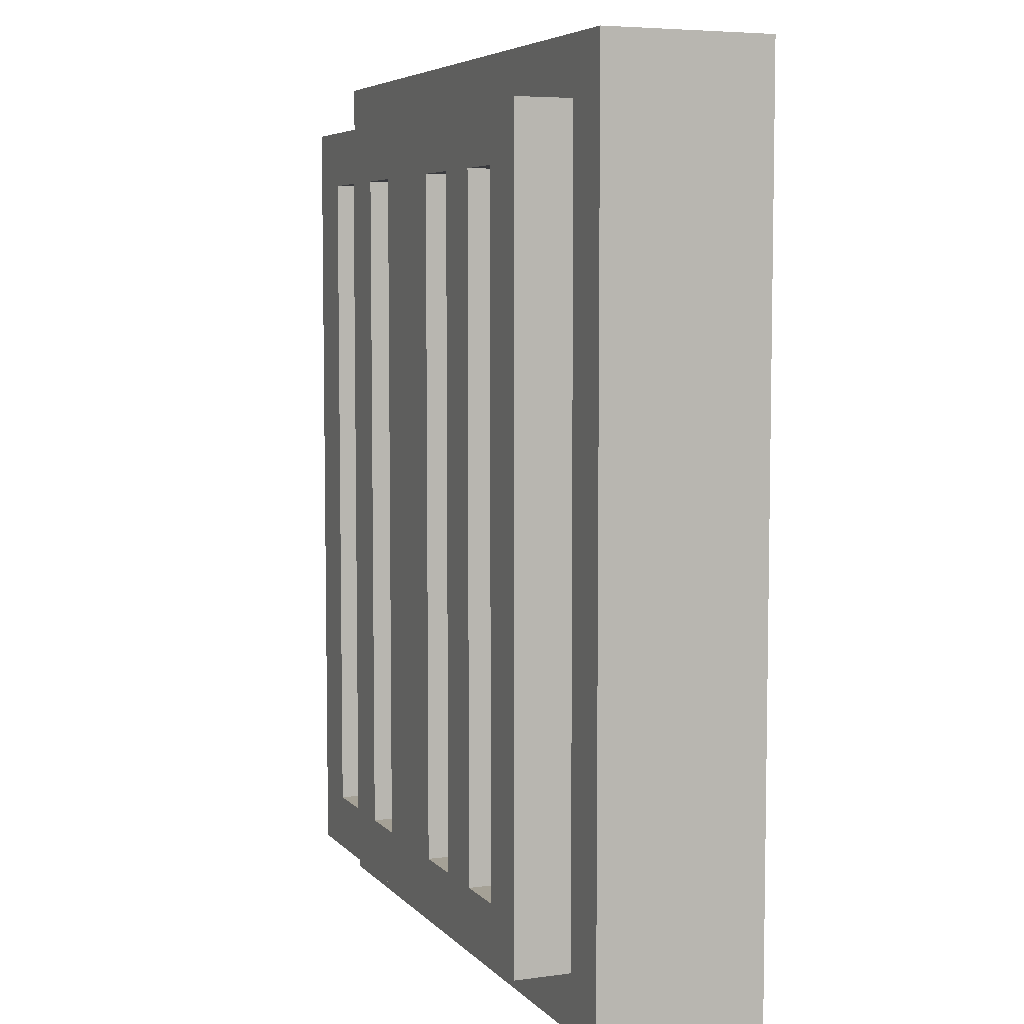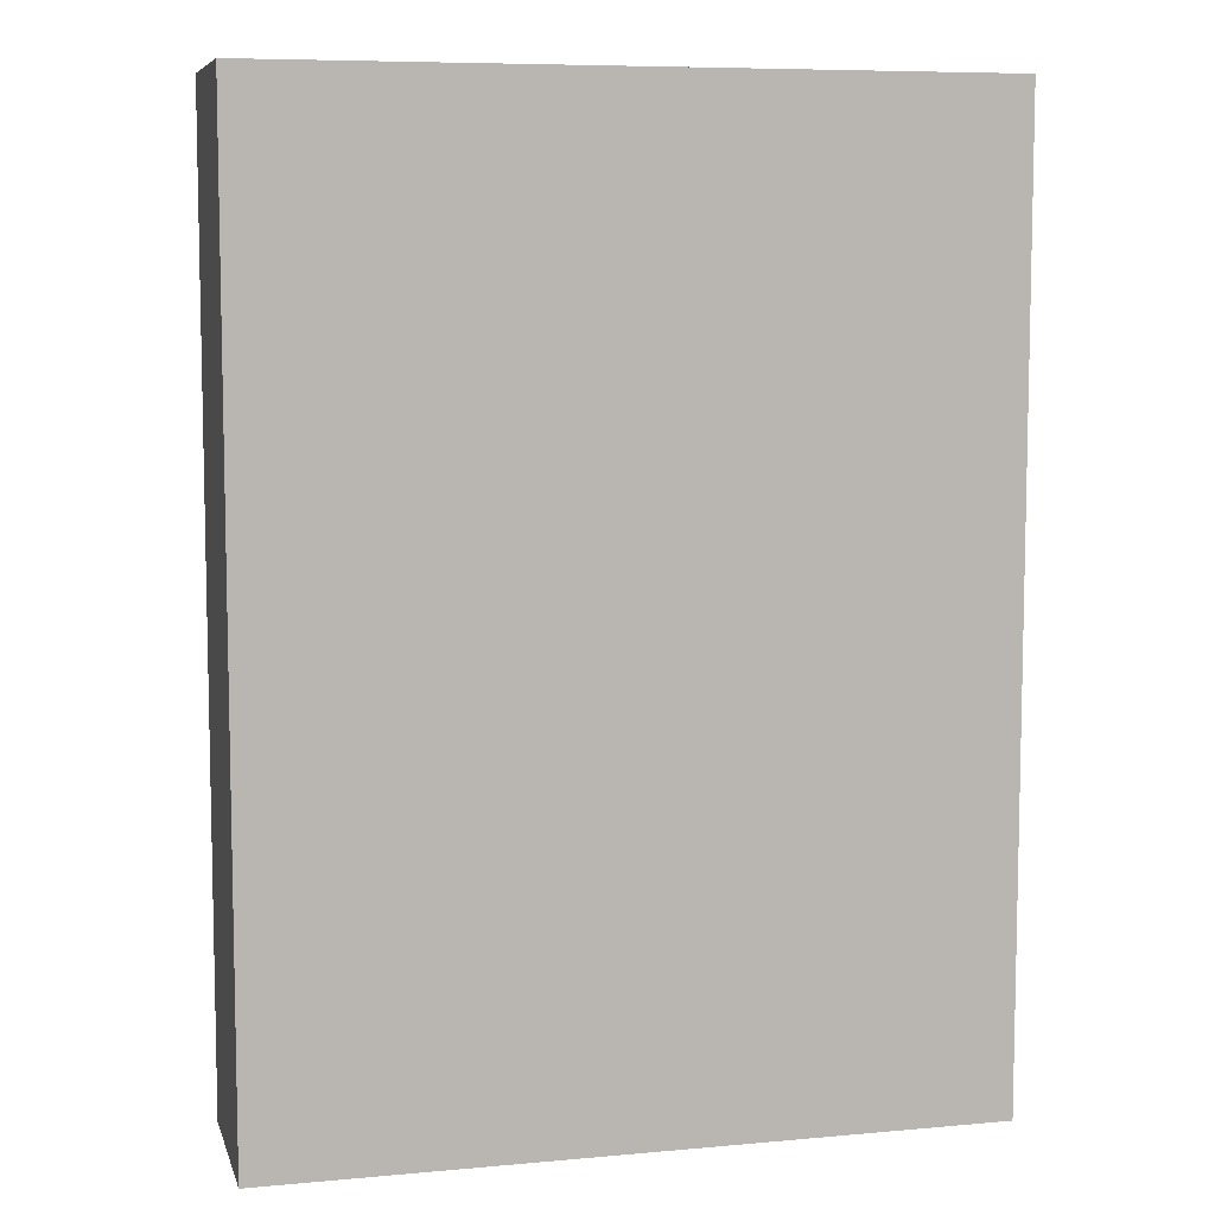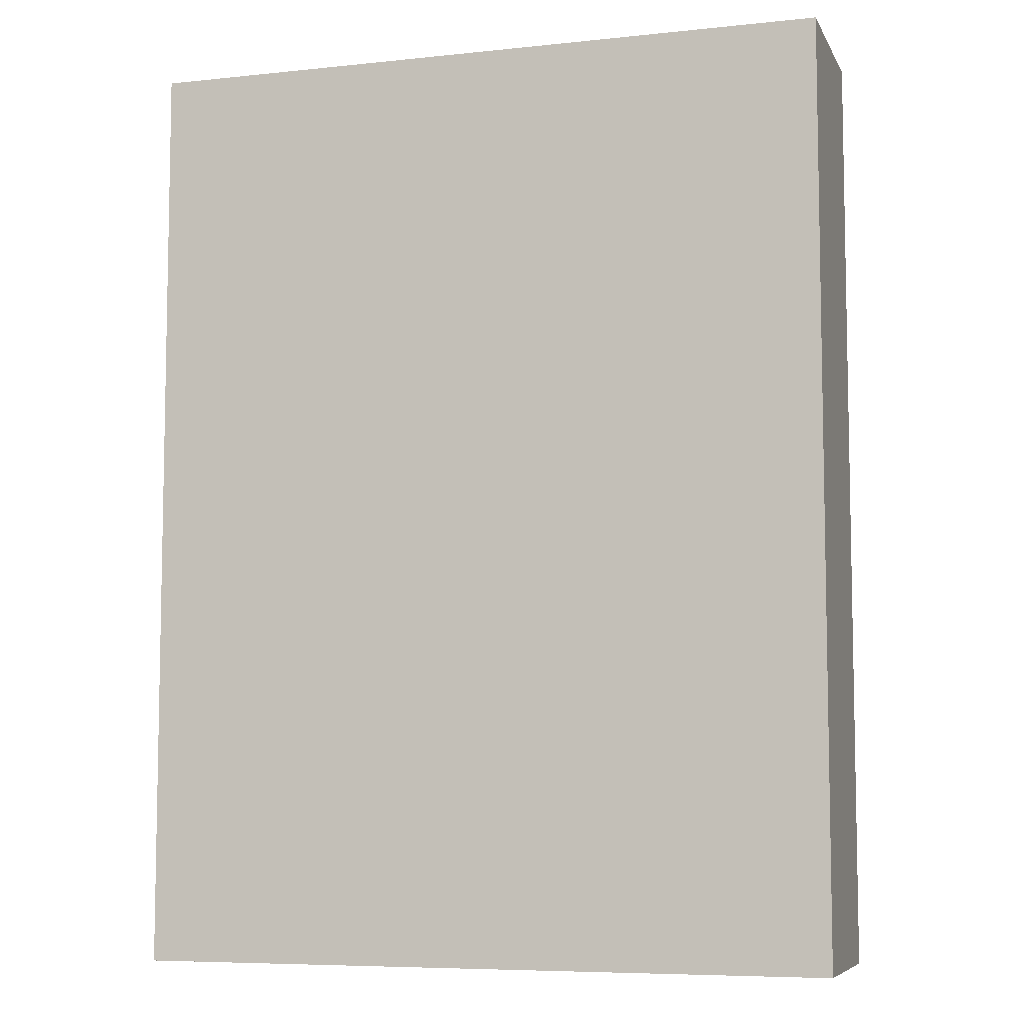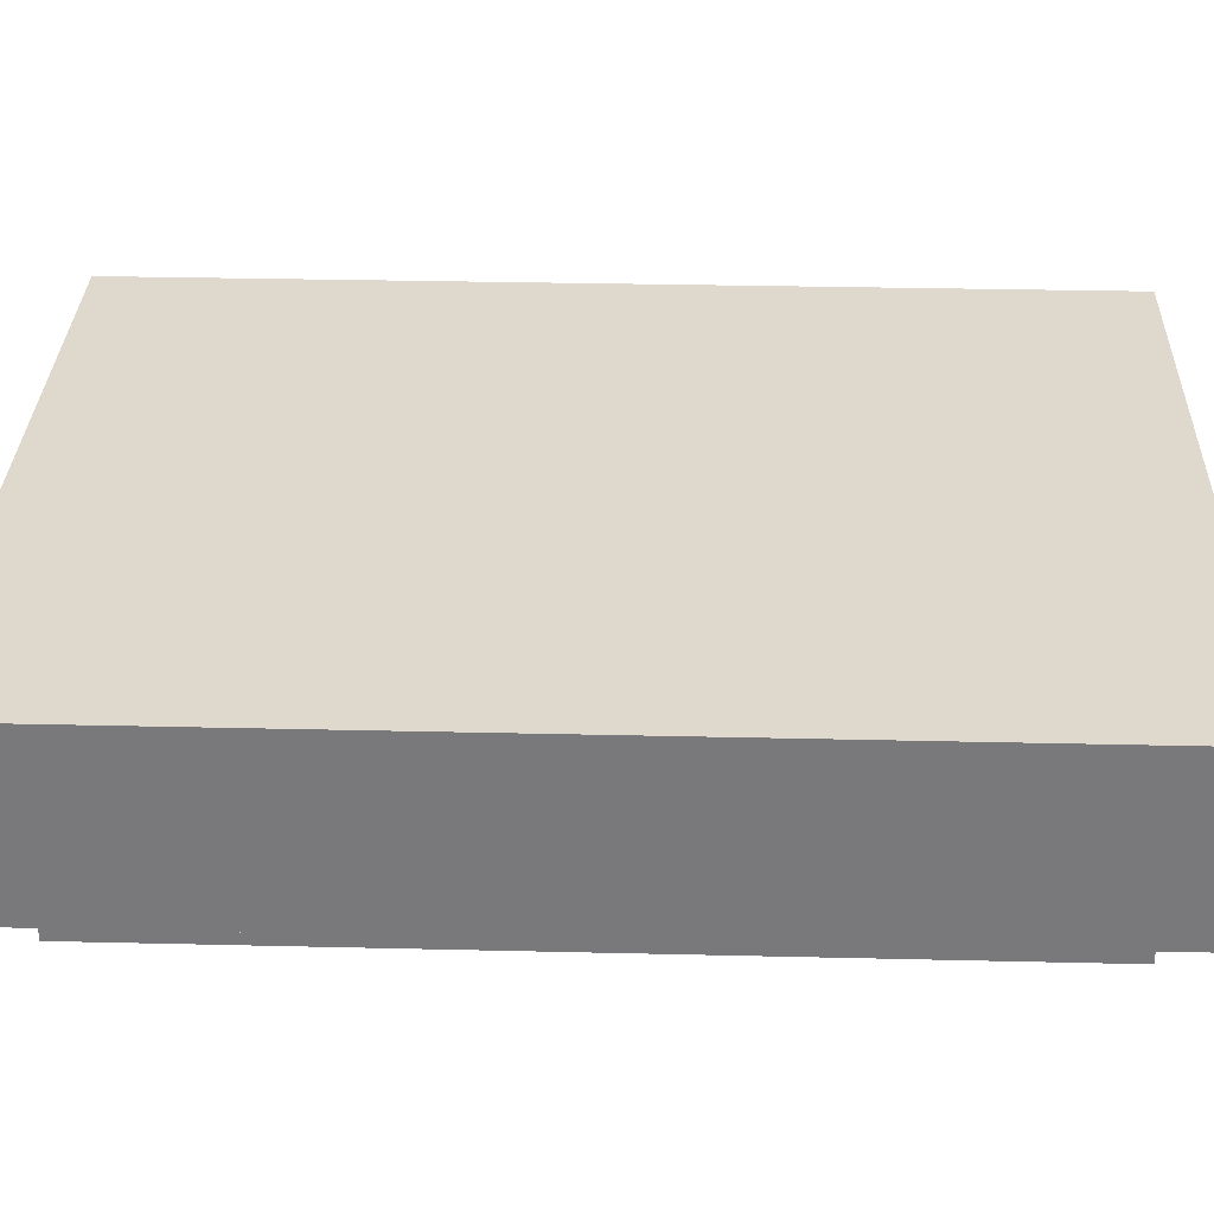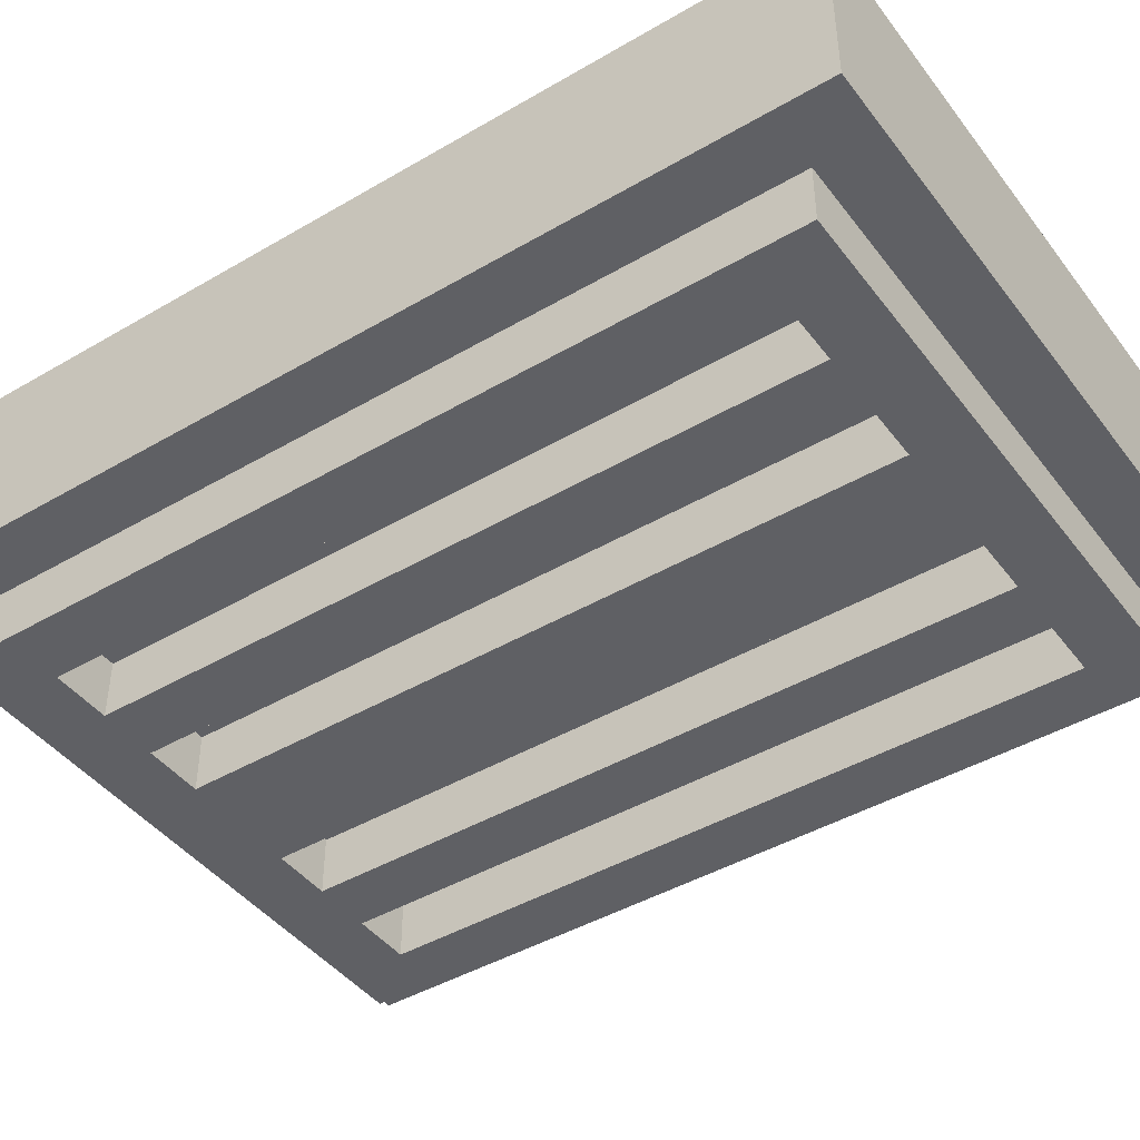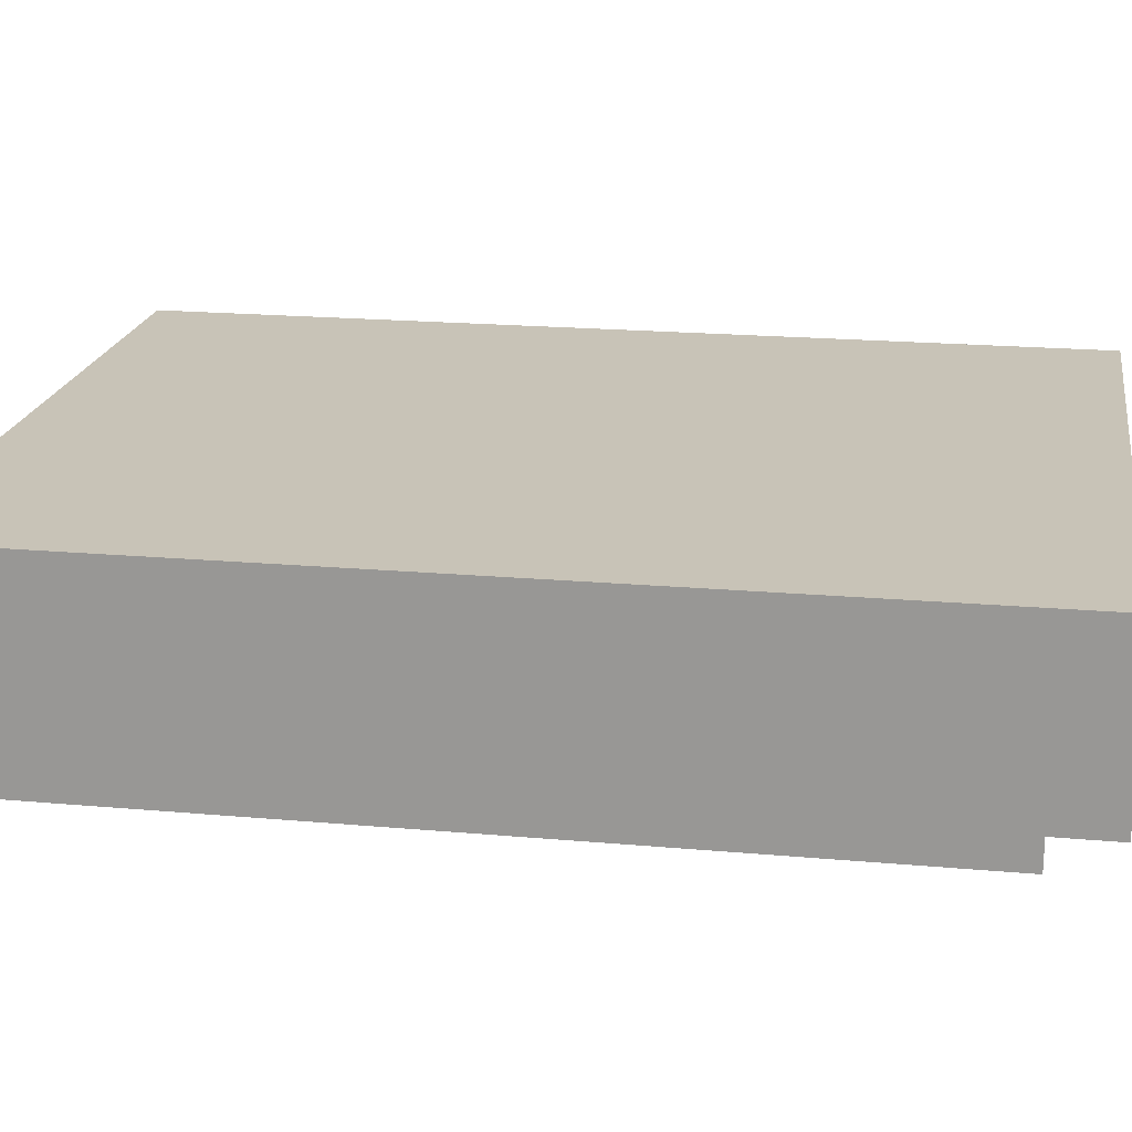
<metadata>
{"format":"obj","ext":"obj","renderer":"f3d","projection":"perspective","resolution":1024,"background":"white","views":[{"elev":6.0,"azim":67.9,"up":"+Z"},{"elev":7.7,"azim":165.7,"up":"+Z"},{"elev":-7.1,"azim":-163.0,"up":"+Z"},{"elev":31.9,"azim":-88.1,"up":"+Y"},{"elev":-43.9,"azim":-55.5,"up":"+Y"},{"elev":19.8,"azim":-80.6,"up":"+Y"}]}
</metadata>
<code>
o
v -0.6 0.2 0.8
v -0.6 0.2 -0.8
v -0.6 0.4 0.7
v -0.6 0.4 -0.7
v -0.6 0.5 0.8
v -0.6 0.5 0.7
v -0.6 0.5 -0.7
v -0.6 0.5 -0.8
v -0.5 0.1 0.7
v -0.5 0.1 -0.7
v -0.5 0.2 0.7
v -0.5 0.2 -0.7
v -0.3 0.1 0.6
v -0.3 0.1 -0.6
v -0.3 0.2 0.6
v -0.3 0.2 -0.6
v -0.1 0.1 0.6
v -0.1 0.1 -0.6
v -0.1 0.2 0.6
v -0.1 0.2 -0.6
v 0.2 0.1 0.6
v 0.2 0.1 -0.6
v 0.2 0.2 0.6
v 0.2 0.2 -0.6
v 0.4 0.1 0.6
v 0.4 0.1 -0.6
v 0.4 0.2 0.6
v 0.4 0.2 -0.6
v -0.4 0.1 0.6
v -0.4 0.1 -0.6
v -0.4 0.2 0.6
v -0.4 0.2 -0.6
v -0.2 0.1 0.6
v -0.2 0.1 -0.6
v -0.2 0.2 0.6
v -0.2 0.2 -0.6
v 0.1 0.1 0.6
v 0.1 0.1 -0.6
v 0.1 0.2 0.6
v 0.1 0.2 -0.6
v 0.3 0.1 0.6
v 0.3 0.1 -0.6
v 0.3 0.2 0.6
v 0.3 0.2 -0.6
v 0.5 0.1 0.7
v 0.5 0.1 -0.7
v 0.5 0.2 0.7
v 0.5 0.2 -0.7
v 0.6 0.2 0.8
v 0.6 0.2 -0.8
v 0.6 0.4 0.7
v 0.6 0.4 -0.7
v 0.6 0.5 0.8
v 0.6 0.5 0.7
v 0.6 0.5 -0.7
v 0.6 0.5 -0.8
v -0.6 0.2 0.8
v -0.6 0.5 0.8
v -0.5 0.3 0.8
v -0.5 0.4 0.8
v 0.5 0.3 0.8
v 0.5 0.4 0.8
v 0.6 0.2 0.8
v 0.6 0.5 0.8
v -0.5 0.1 0.7
v -0.5 0.2 0.7
v 0.5 0.1 0.7
v 0.5 0.2 0.7
v -0.4 0.1 -0.6
v -0.4 0.2 -0.6
v -0.3 0.1 -0.6
v -0.3 0.2 -0.6
v -0.2 0.1 -0.6
v -0.2 0.2 -0.6
v -0.1 0.1 -0.6
v -0.1 0.2 -0.6
v 0.1 0.1 -0.6
v 0.1 0.2 -0.6
v 0.2 0.1 -0.6
v 0.2 0.2 -0.6
v 0.3 0.1 -0.6
v 0.3 0.2 -0.6
v 0.4 0.1 -0.6
v 0.4 0.2 -0.6
v -0.4 0.1 0.6
v -0.4 0.2 0.6
v -0.3 0.1 0.6
v -0.3 0.2 0.6
v -0.2 0.1 0.6
v -0.2 0.2 0.6
v -0.1 0.1 0.6
v -0.1 0.2 0.6
v 0.1 0.1 0.6
v 0.1 0.2 0.6
v 0.2 0.1 0.6
v 0.2 0.2 0.6
v 0.3 0.1 0.6
v 0.3 0.2 0.6
v 0.4 0.1 0.6
v 0.4 0.2 0.6
v -0.5 0.1 -0.7
v -0.5 0.2 -0.7
v 0.5 0.1 -0.7
v 0.5 0.2 -0.7
v -0.6 0.2 -0.8
v -0.6 0.5 -0.8
v -0.5 0.3 -0.8
v -0.5 0.4 -0.8
v 0.5 0.3 -0.8
v 0.5 0.4 -0.8
v 0.6 0.2 -0.8
v 0.6 0.5 -0.8
v -0.5 0.1 0.7
v 0.5 0.1 0.7
v -0.4 0.1 0.6
v -0.3 0.1 0.6
v -0.2 0.1 0.6
v -0.1 0.1 0.6
v 0.1 0.1 0.6
v 0.2 0.1 0.6
v 0.3 0.1 0.6
v 0.4 0.1 0.6
v -0.4 0.1 -0.6
v -0.3 0.1 -0.6
v -0.2 0.1 -0.6
v -0.1 0.1 -0.6
v 0.1 0.1 -0.6
v 0.2 0.1 -0.6
v 0.3 0.1 -0.6
v 0.4 0.1 -0.6
v -0.5 0.1 -0.7
v 0.5 0.1 -0.7
v -0.6 0.2 0.8
v 0.6 0.2 0.8
v -0.5 0.2 0.7
v 0.5 0.2 0.7
v -0.4 0.2 0.6
v -0.3 0.2 0.6
v -0.2 0.2 0.6
v -0.1 0.2 0.6
v 0.1 0.2 0.6
v 0.2 0.2 0.6
v 0.3 0.2 0.6
v 0.4 0.2 0.6
v -0.4 0.2 -0.6
v -0.3 0.2 -0.6
v -0.2 0.2 -0.6
v -0.1 0.2 -0.6
v 0.1 0.2 -0.6
v 0.2 0.2 -0.6
v 0.3 0.2 -0.6
v 0.4 0.2 -0.6
v -0.5 0.2 -0.7
v 0.5 0.2 -0.7
v -0.6 0.2 -0.8
v 0.6 0.2 -0.8
v -0.6 0.5 0.8
v 0.6 0.5 0.8
v -0.6 0.5 0.7
v -0.5 0.5 0.7
v -0.4 0.5 0.7
v 0.4 0.5 0.7
v 0.5 0.5 0.7
v 0.6 0.5 0.7
v -0.3 0.5 0.6
v -0.2 0.5 0.6
v -0.1 0.5 0.6
v 0.1 0.5 0.6
v 0.2 0.5 0.6
v 0.3 0.5 0.6
v -0.3 0.5 -0.6
v -0.2 0.5 -0.6
v -0.1 0.5 -0.6
v 0.1 0.5 -0.6
v 0.2 0.5 -0.6
v 0.3 0.5 -0.6
v -0.6 0.5 -0.7
v -0.5 0.5 -0.7
v -0.4 0.5 -0.7
v 0.4 0.5 -0.7
v 0.5 0.5 -0.7
v 0.6 0.5 -0.7
v -0.6 0.5 -0.8
v 0.6 0.5 -0.8
f 3 2 1
f 4 2 3
f 5 3 1
f 6 4 3
f 6 3 5
f 7 2 4
f 7 4 6
f 8 2 7
f 11 10 9
f 12 10 11
f 15 14 13
f 16 14 15
f 19 18 17
f 20 18 19
f 23 22 21
f 24 22 23
f 27 26 25
f 28 26 27
f 29 30 31
f 31 30 32
f 33 34 35
f 35 34 36
f 37 38 39
f 39 38 40
f 41 42 43
f 43 42 44
f 45 46 47
f 47 46 48
f 49 50 51
f 51 50 52
f 49 51 53
f 51 52 54
f 53 51 54
f 52 50 55
f 54 52 55
f 55 50 56
f 59 58 57
f 60 58 59
f 61 59 57
f 61 60 59
f 62 58 60
f 62 60 61
f 63 61 57
f 63 62 61
f 64 58 62
f 64 62 63
f 67 66 65
f 68 66 67
f 71 70 69
f 72 70 71
f 75 74 73
f 76 74 75
f 79 78 77
f 80 78 79
f 83 82 81
f 84 82 83
f 85 86 87
f 87 86 88
f 89 90 91
f 91 90 92
f 93 94 95
f 95 94 96
f 97 98 99
f 99 98 100
f 101 102 103
f 103 102 104
f 105 106 107
f 107 106 108
f 105 107 109
f 107 108 109
f 108 106 110
f 109 108 110
f 105 109 111
f 109 110 111
f 110 106 112
f 111 110 112
f 115 114 113
f 116 114 115
f 117 114 116
f 118 114 117
f 119 114 118
f 120 114 119
f 121 114 120
f 122 114 121
f 123 115 113
f 124 117 116
f 125 117 124
f 126 119 118
f 127 119 126
f 128 121 120
f 129 121 128
f 130 114 122
f 131 129 128
f 131 130 129
f 131 127 126
f 131 123 113
f 131 128 127
f 131 125 124
f 131 126 125
f 131 124 123
f 132 114 130
f 132 130 131
f 135 134 133
f 136 134 135
f 145 138 137
f 146 138 145
f 147 140 139
f 148 140 147
f 149 142 141
f 150 142 149
f 151 144 143
f 152 144 151
f 153 135 133
f 154 134 136
f 155 153 133
f 155 154 153
f 156 134 154
f 156 154 155
f 157 158 159
f 159 158 160
f 160 158 161
f 161 158 162
f 162 158 163
f 163 158 164
f 161 162 165
f 165 162 166
f 166 162 167
f 167 162 168
f 168 162 169
f 169 162 170
f 161 165 171
f 165 166 171
f 166 167 172
f 171 166 172
f 167 168 173
f 172 167 173
f 168 169 174
f 173 168 174
f 169 170 175
f 174 169 175
f 170 162 176
f 175 170 176
f 159 160 177
f 160 161 178
f 177 160 178
f 174 175 179
f 178 161 179
f 173 174 179
f 175 176 179
f 172 173 179
f 171 172 179
f 161 171 179
f 176 162 180
f 179 176 180
f 162 163 180
f 163 164 181
f 180 163 181
f 181 164 182
f 178 179 183
f 177 178 183
f 181 182 183
f 180 181 183
f 179 180 183
f 183 182 184

</code>
